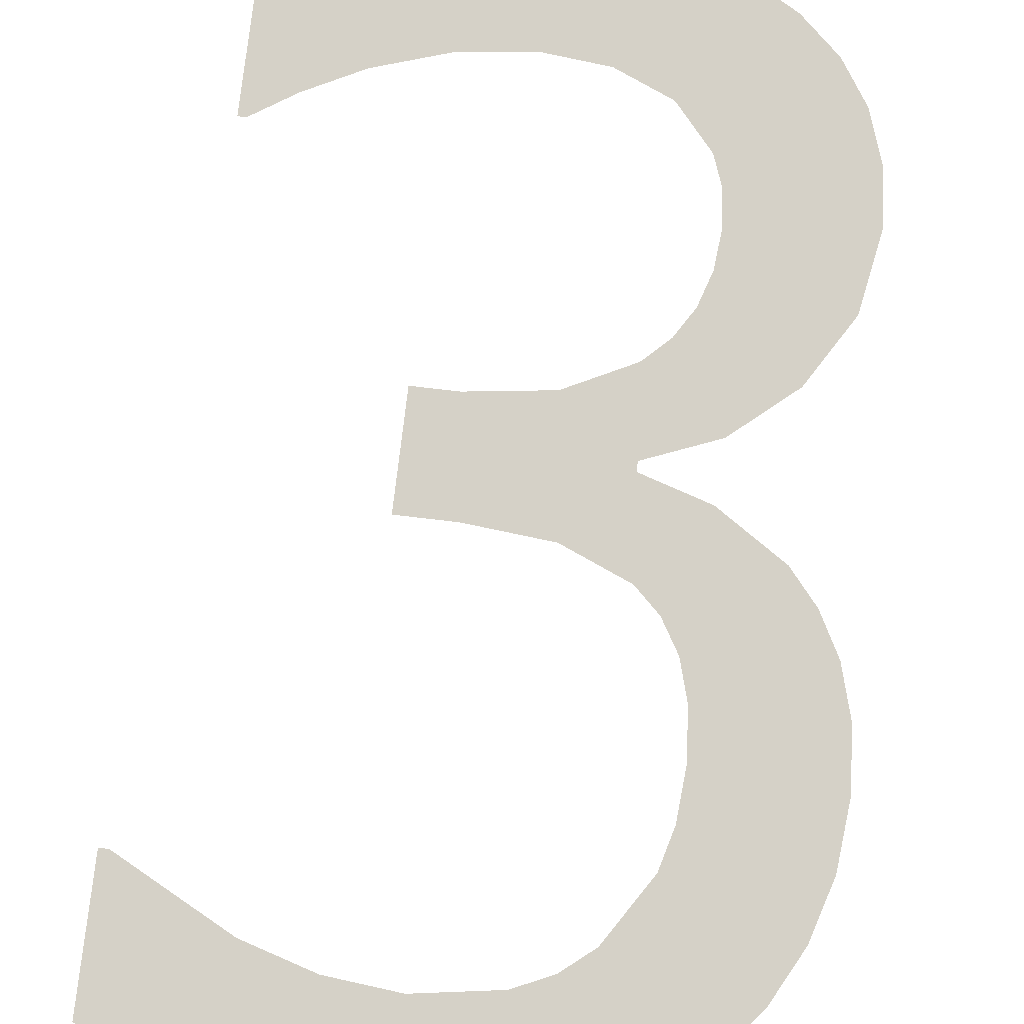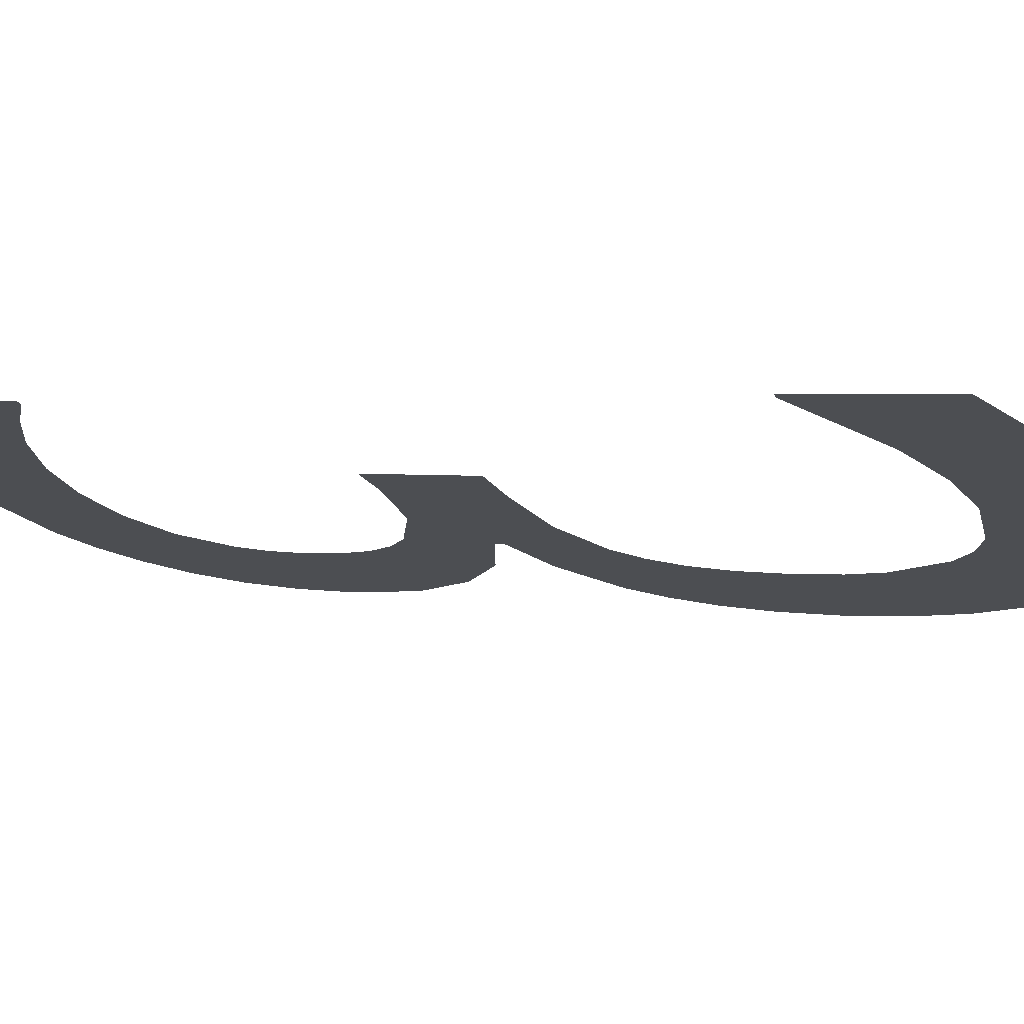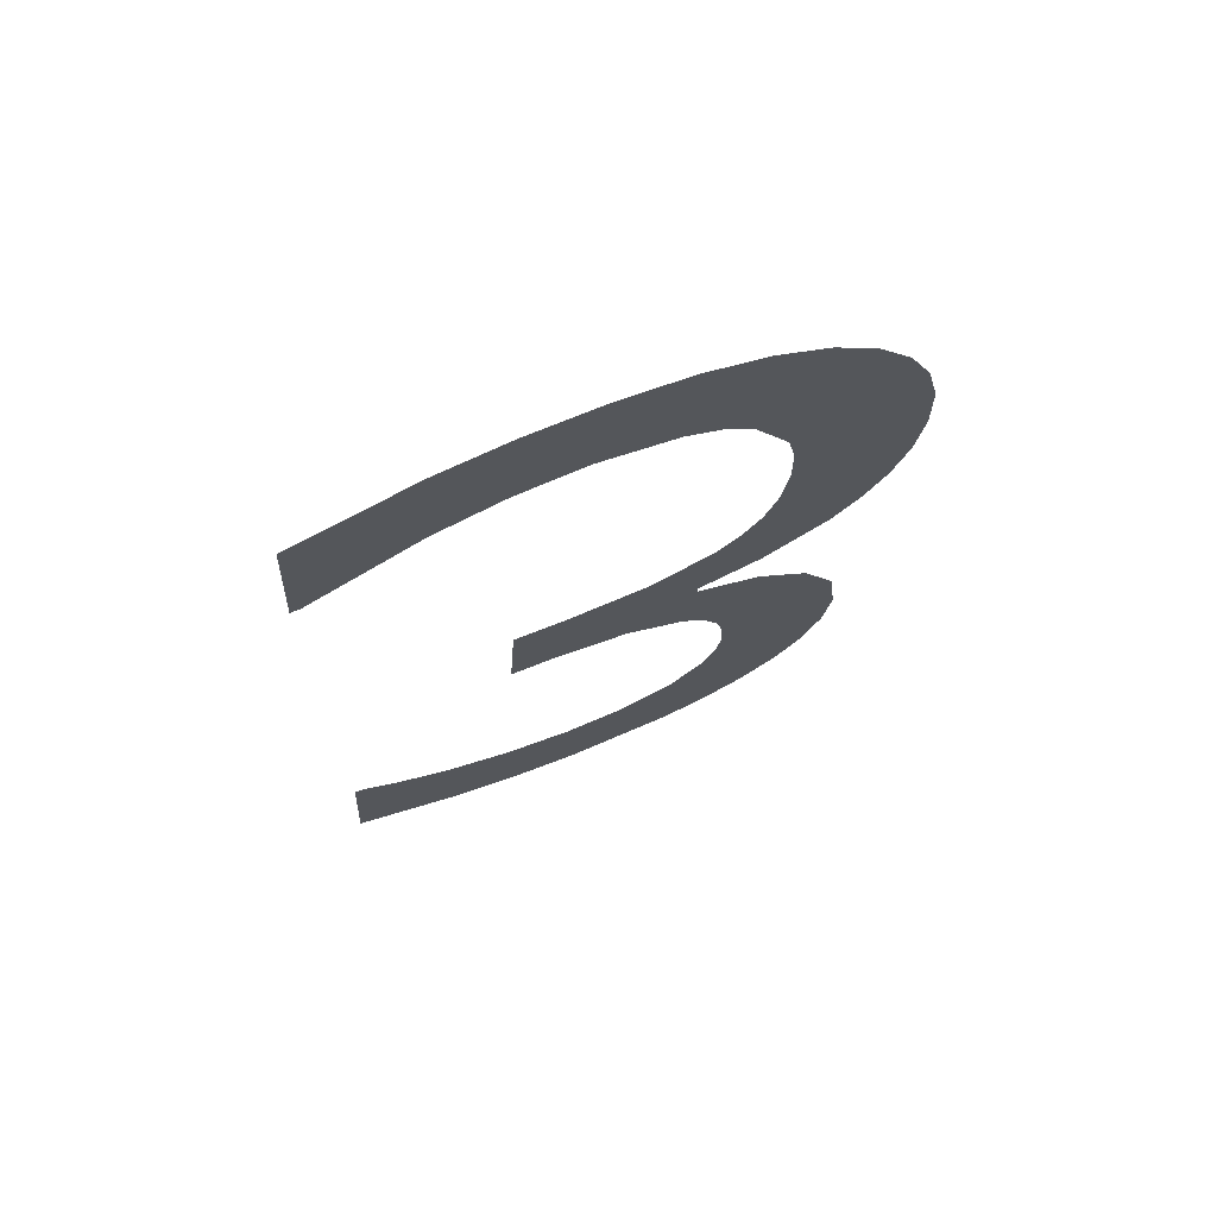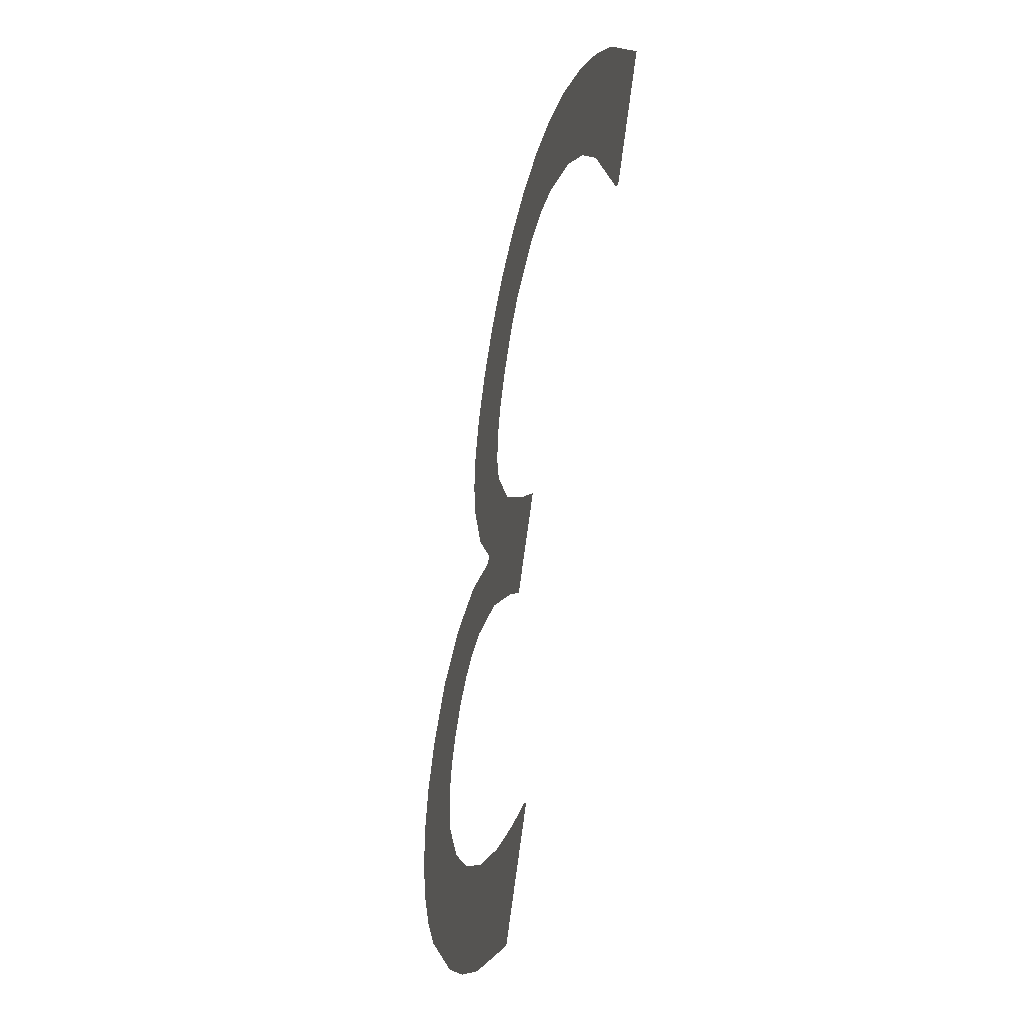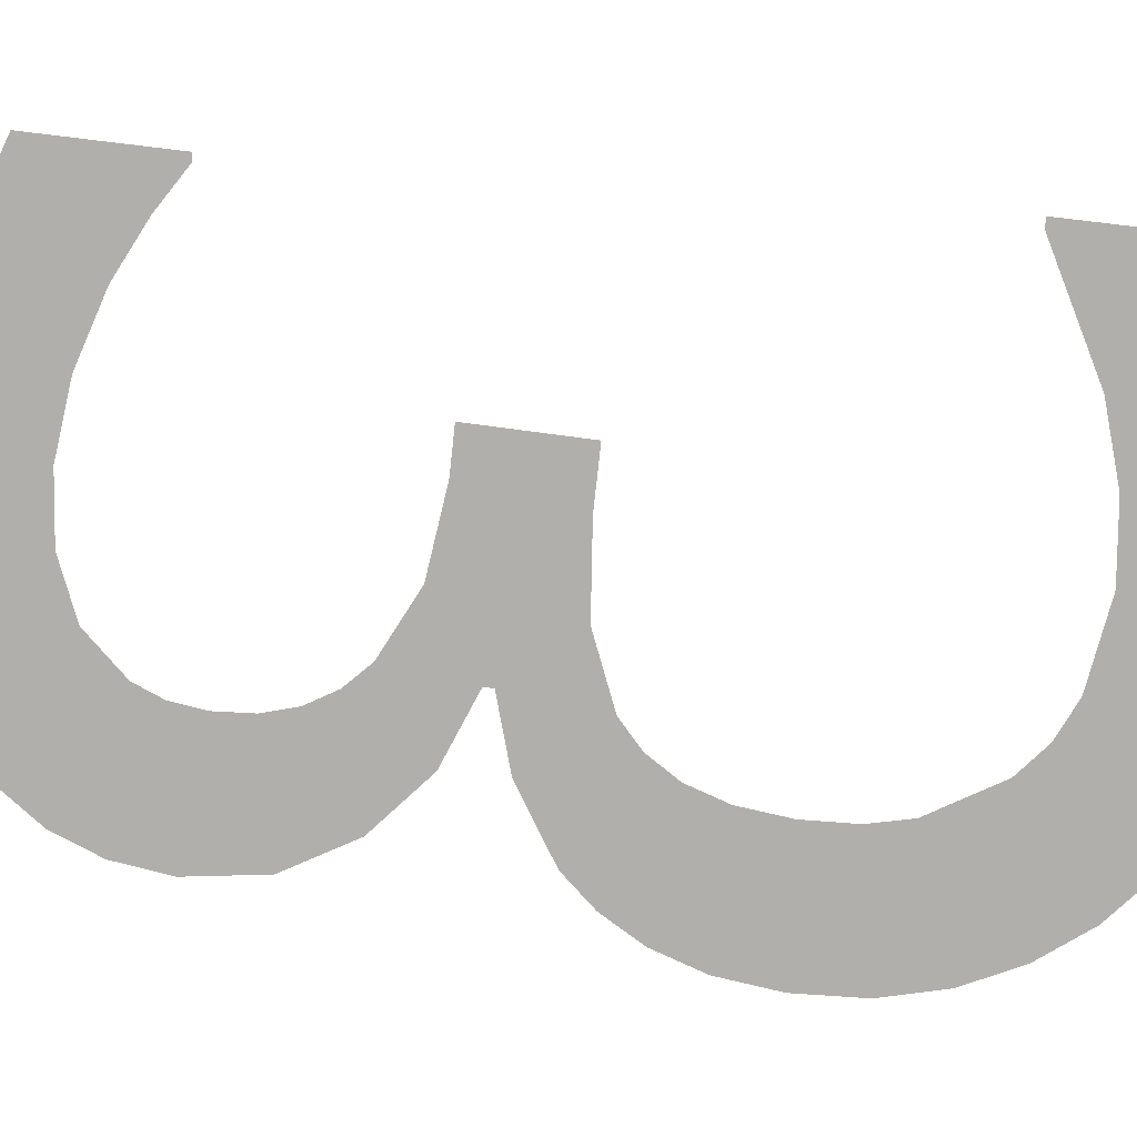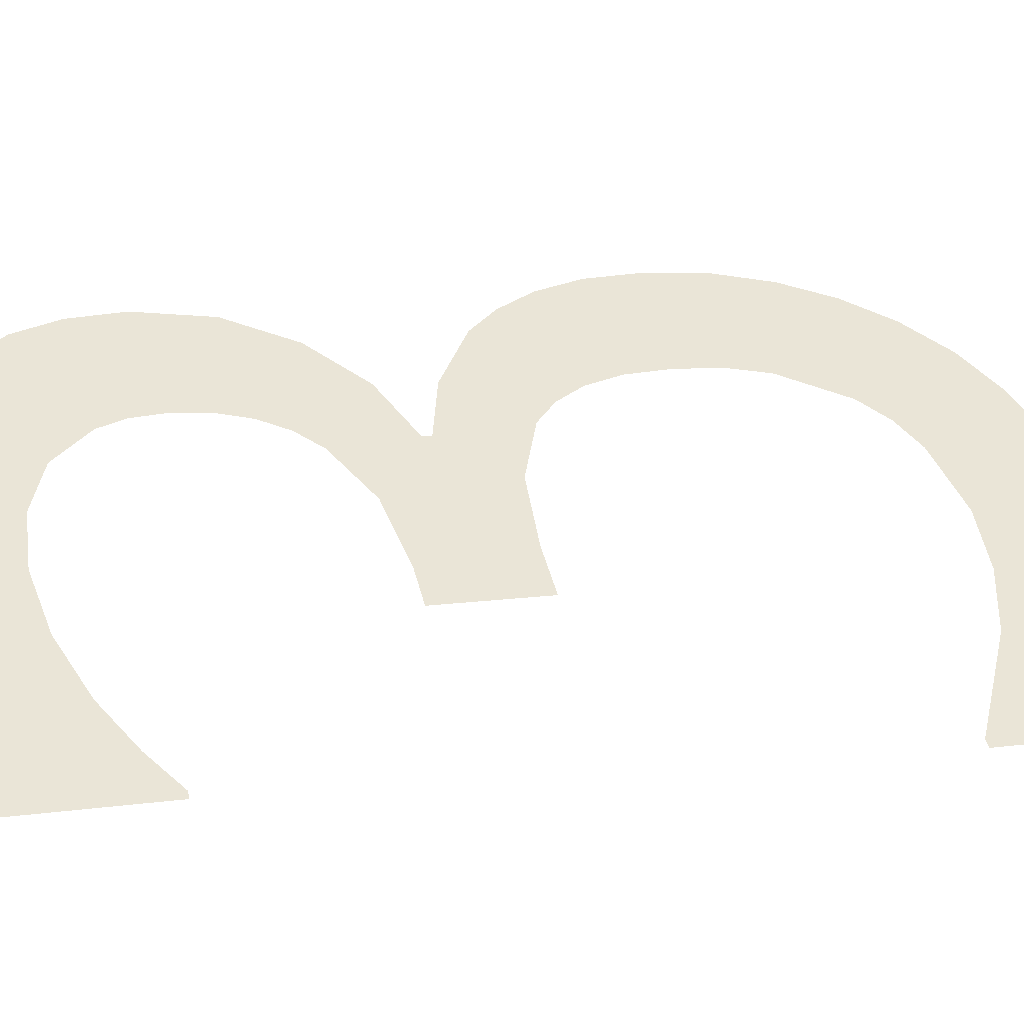
<metadata>
{"format":"obj","ext":"obj","renderer":"f3d","projection":"perspective","resolution":1024,"background":"white","views":[{"elev":71.0,"azim":6.9,"up":"+Y"},{"elev":-18.4,"azim":-68.6,"up":"+Y"},{"elev":63.7,"azim":-22.8,"up":"+Z"},{"elev":-4.3,"azim":-102.2,"up":"+Z"},{"elev":-79.5,"azim":-96.3,"up":"+Y"},{"elev":45.1,"azim":-104.0,"up":"+Y"}]}
</metadata>
<code>
o mesh355/mesh355-geometry#mesh355-geometry
v -0.1754 -0.1732 0.6271
v -0.1767 -0.1735 0.6292
v -0.1767 -0.1732 0.6276
v -0.1766 -0.1735 0.6292
v -0.1761 -0.1734 0.6289
v -0.1755 -0.1734 0.6286
v -0.1747 -0.1733 0.6283
v -0.1745 -0.1731 0.6269
v -0.1738 -0.1733 0.6282
v -0.1737 -0.1731 0.6269
v -0.173 -0.1733 0.6283
v -0.1723 -0.1732 0.6271
v -0.1724 -0.1734 0.6286
v -0.1719 -0.1734 0.6291
v -0.1717 -0.1732 0.6273
v -0.1718 -0.1735 0.6294
v -0.1718 -0.1736 0.6298
v -0.1715 -0.1739 0.632
v -0.1718 -0.1736 0.6303
v -0.1712 -0.1732 0.6275
v -0.1719 -0.1737 0.6307
v -0.1708 -0.1738 0.6314
v -0.1721 -0.1737 0.631
v -0.1708 -0.1733 0.628
v -0.1723 -0.1739 0.6323
v -0.1703 -0.1737 0.6306
v -0.1724 -0.1738 0.6313
v -0.1704 -0.1734 0.6284
v -0.1723 -0.1739 0.6324
v -0.1702 -0.1734 0.629
v -0.173 -0.174 0.6332
v -0.1702 -0.1735 0.6297
v -0.1732 -0.1738 0.6317
v -0.1722 -0.1741 0.6335
v -0.174 -0.174 0.6331
v -0.1715 -0.174 0.6326
v -0.1742 -0.1738 0.6318
v -0.1719 -0.1741 0.6338
v -0.1747 -0.174 0.6331
v -0.1717 -0.1742 0.6341
v -0.1747 -0.1738 0.6318
v -0.1716 -0.1742 0.6346
v -0.1715 -0.1743 0.6352
v -0.1708 -0.174 0.6331
v -0.171 -0.1747 0.6379
v -0.1705 -0.1746 0.6373
v -0.1716 -0.1748 0.6384
v -0.1704 -0.1741 0.6335
v -0.1716 -0.1744 0.6357
v -0.1702 -0.1745 0.6367
v -0.1717 -0.1745 0.6362
v -0.1702 -0.1742 0.634
v -0.1722 -0.1746 0.637
v -0.17 -0.1744 0.636
v -0.1722 -0.1748 0.6387
v -0.17 -0.1742 0.6346
v -0.1726 -0.1746 0.6373
v -0.1699 -0.1743 0.6353
v -0.173 -0.1749 0.6389
v -0.173 -0.1747 0.6375
v -0.1739 -0.1749 0.639
v -0.174 -0.1747 0.6376
v -0.1747 -0.1749 0.6389
v -0.1748 -0.1747 0.6375
v -0.1756 -0.1748 0.6388
v -0.1756 -0.1746 0.6373
v -0.177 -0.1745 0.6366
v -0.1771 -0.1748 0.6382
v -0.1771 -0.1745 0.6366
f 1 2 3
f 2 1 4
f 3 2 1
f 4 1 2
f 4 1 5
f 5 1 4
f 5 1 6
f 6 1 5
f 6 1 7
f 7 1 6
f 7 1 8
f 8 1 7
f 7 8 9
f 9 8 7
f 9 8 10
f 10 8 9
f 9 10 11
f 11 10 9
f 11 10 12
f 12 10 11
f 11 12 13
f 13 12 11
f 13 12 14
f 14 12 13
f 14 12 15
f 15 12 14
f 14 15 16
f 16 15 14
f 16 15 17
f 17 15 16
f 18 17 15
f 15 17 18
f 18 19 17
f 17 19 18
f 18 15 20
f 20 15 18
f 18 21 19
f 19 21 18
f 18 20 22
f 22 20 18
f 18 23 21
f 21 23 18
f 22 20 24
f 24 20 22
f 25 23 18
f 18 23 25
f 22 24 26
f 26 24 22
f 23 25 27
f 27 25 23
f 26 24 28
f 28 24 26
f 29 27 25
f 25 27 29
f 26 28 30
f 30 28 26
f 31 27 29
f 29 27 31
f 26 30 32
f 32 30 26
f 31 33 27
f 27 33 31
f 31 29 34
f 34 29 31
f 35 33 31
f 31 33 35
f 34 29 36
f 36 29 34
f 35 37 33
f 33 37 35
f 34 36 38
f 38 36 34
f 39 37 35
f 35 37 39
f 38 36 40
f 40 36 38
f 37 39 41
f 41 39 37
f 40 36 42
f 42 36 40
f 42 36 43
f 43 36 42
f 43 36 44
f 44 36 43
f 43 44 45
f 45 44 43
f 45 44 46
f 46 44 45
f 47 43 45
f 45 43 47
f 46 44 48
f 48 44 46
f 47 49 43
f 43 49 47
f 46 48 50
f 50 48 46
f 47 51 49
f 49 51 47
f 50 48 52
f 52 48 50
f 47 53 51
f 51 53 47
f 50 52 54
f 54 52 50
f 55 53 47
f 47 53 55
f 54 52 56
f 56 52 54
f 55 57 53
f 53 57 55
f 54 56 58
f 58 56 54
f 59 57 55
f 55 57 59
f 59 60 57
f 57 60 59
f 61 60 59
f 59 60 61
f 61 62 60
f 60 62 61
f 63 62 61
f 61 62 63
f 63 64 62
f 62 64 63
f 65 64 63
f 63 64 65
f 65 66 64
f 64 66 65
f 65 67 66
f 66 67 65
f 68 67 65
f 65 67 68
f 67 68 69
f 69 68 67

</code>
